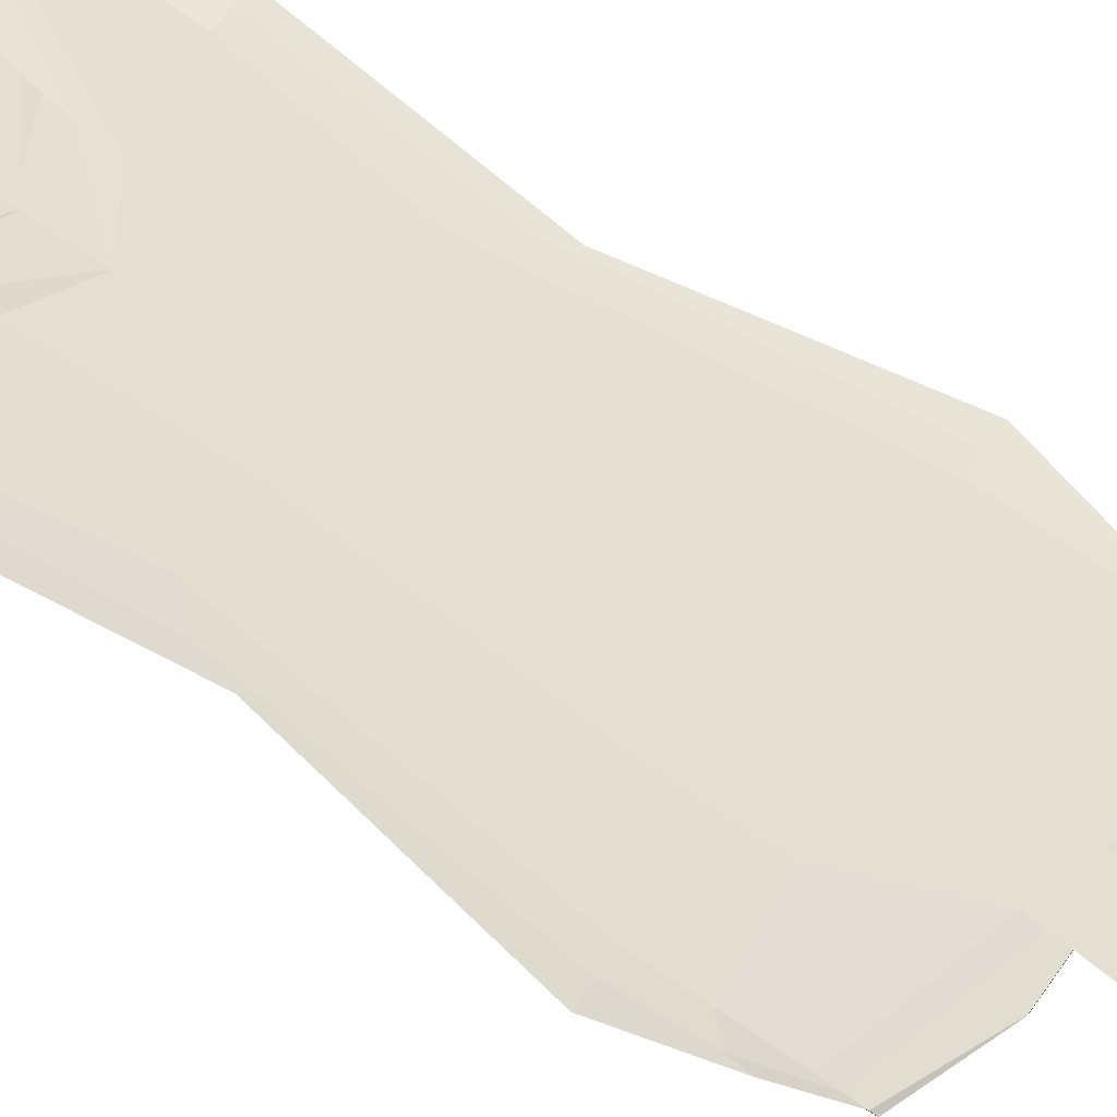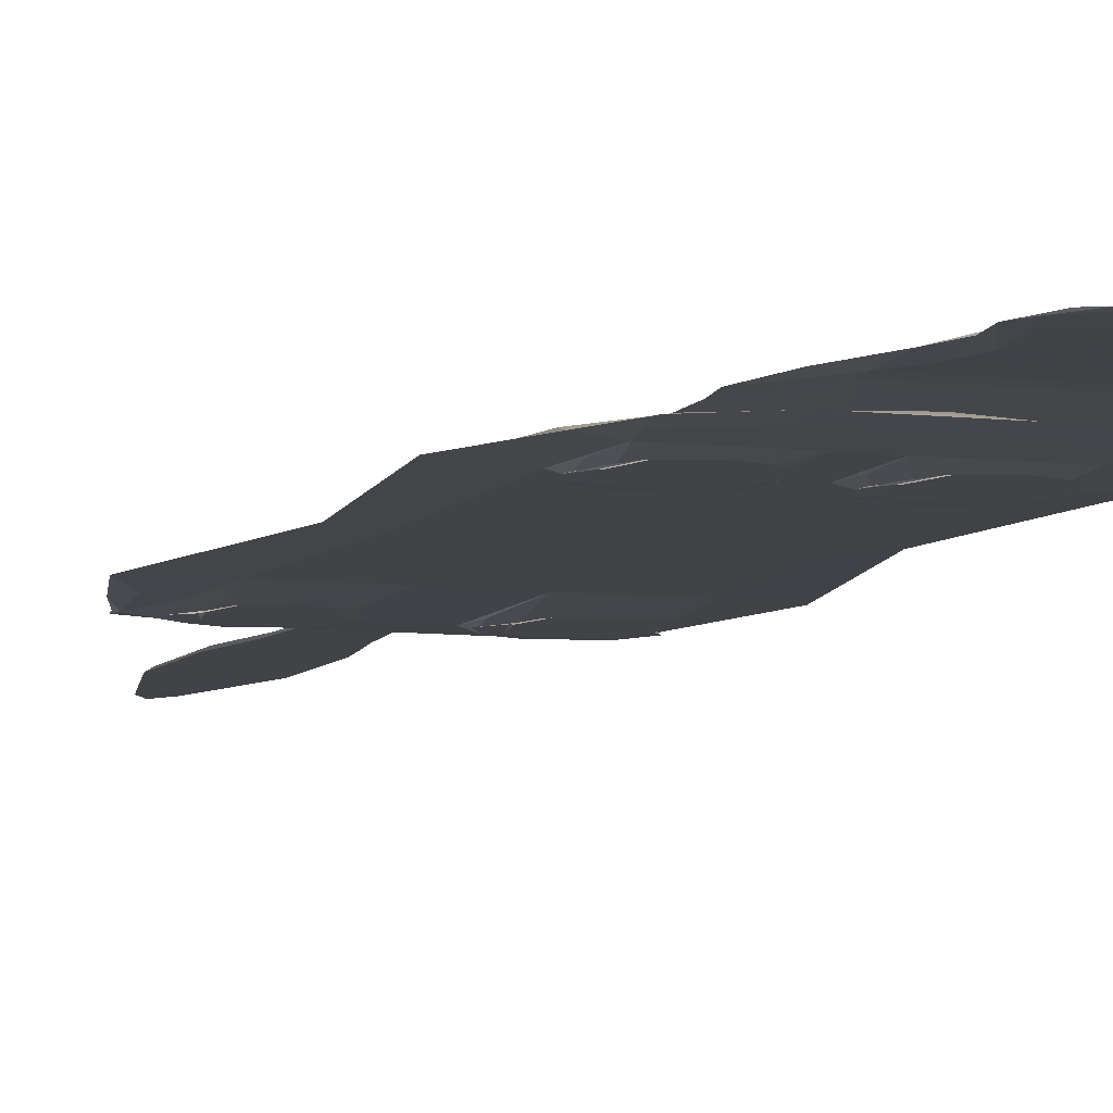
<metadata>
{"format":"obj","ext":"obj","renderer":"f3d","projection":"perspective","resolution":1024,"background":"white","views":[{"elev":66.5,"azim":124.9,"up":"+Y"},{"elev":-7.3,"azim":-19.6,"up":"+Y"}]}
</metadata>
<code>
g default
v 2.03 0.1693 5.233
v 1.902 0.2326 5.765
v 2.681 0.2328 -6.923
v 2.681 0.1731 -7.584
v 2.062 0.2348 0.3135
v 2.062 0.1543 -0.8222
v 2.502 0.2444 3.215
v 2.111 0.144 3.215
v 2.297 0.1593 -4.437
v 2.681 0.2433 -4.911
v 2.096 0.2006 5.828
v 3.14 0.2006 3.215
v 2.673 0.2006 -0.8222
v 3.408 0.2006 -4.911
v 2.681 0.1933 -7.488
v 0.917 0.144 -0.8222
v 0.3281 0.144 3.215
v 1.112 0.1693 5.835
v 1.112 0.2006 6.429
v 0.6968 0.2571 6.047
v 0.9797 0.2746 3.071
v 0.917 0.2581 0.3135
v 1.191 0.2663 -4.131
v 0.444 0.2424 -7.56
v 1.191 0.2006 -8.125
v 1.191 0.1731 -8.125
v 0.6798 0.1593 -4.437
v 1.875 0.2694 4.822
v 2.502 0.2499 4.634
v 2.502 0.2006 4.822
v 1.975 0.144 4.822
v 0.3281 0.144 4.822
v 0.6798 0.144 -7.172
v 2.681 0.144 -7.172
v 2.996 0.2006 -6.518
v 2.681 0.2441 -5.881
v 1.191 0.2663 -5.738
v 1.829 0.000278 4.879
v 0.6791 0.000278 4.879
v 0.6791 0.000278 3.418
v 1.829 0.000278 3.418
v 0.9214 0.000278 -6.533
v 0.9214 0.000278 -5.097
v 2.103 0.000278 -6.533
v 2.103 0.000278 -5.097
v 0.8067 0.3748 8.242
v 1.05 0.3809 6.95
v 0.9531 0.3543 9.42
v 1.156 0.3151 7.554
v 1.834 0.3394 6.379
v 1.259 0.3556 5.318
v 0.861 0.2969 9.784
v 0.6703 0.311 10.71
v 1 0.0801 -7.295
v 2.024 0.0801 -7.295
v 2.024 0.08564 -6.388
v 1 0.08564 -6.388
v 1.788 0.07709 3.976
v 0.7202 0.07709 3.976
v 0.7202 0.08154 3.125
v 1.788 0.08154 3.125
v 0.7092 0.2993 8.864
v 0.8804 0.3233 10.54
v 1.279 0.3765 6.165
v 1.555 0.3597 7.357
v 1.19 0.3393 8.534
v 1.133 0.3163 9.847
v 0.9758 0.3033 10.28
v 1.988 0.02802 4.289
v 1.988 0.02802 3.173
v 0.5205 0.02802 3.173
v 0.5205 0.02802 4.289
v 0.8293 0.02978 -6.84
v 0.8293 0.03254 -5.833
v 2.195 0.03254 -5.833
v 2.195 0.02978 -6.84
v 0.9083 0.01511 -6.421
v 0.9083 0.01633 -5.259
v 2.116 0.01633 -5.259
v 2.116 0.01511 -6.421
v 1.853 0.01415 4.745
v 1.853 0.01415 3.581
v 0.6555 0.01415 3.581
v 0.6555 0.01415 4.745
v 0.444 0.2291 -7.839
v 2.681 0.2133 -7.201
v 2.962 0.2227 -6.194
v 3.039 0.2223 -4.911
v 2.491 0.218 -0.2456
v 2.816 0.2228 3.215
v 2.502 0.2256 4.727
v 1.997 0.2168 5.796
v 0.9012 0.2293 6.235
v 0.2482 0.2663 -14.3
v 0.2482 0.2549 -15.39
v 0.7842 0.2646 -10.6
v 0.7842 0.2371 -10.98
v 0.5883 0.2559 -9.319
v 0.5883 0.2303 -9.628
v 0.7842 0.2702 -12.73
v 0.7842 0.2444 -13.11
v 1.114 0.3102 7.235
v 1.782 0.3243 5.87
v 1.171 0.3324 4.667
v 0.3704 0.383 7.637
v 1.078 0.4145 7.551
v 0.8556 0.4259 8.027
v 0.8576 0.4101 8.153
v 1.195 0.3973 7.242
v 0.7379 0.4039 7.827
v 0.9628 0.392 8.199
v 2.025 0.1354 4.01
v 1.999 0.07931 3.55
v 2.147 0.02802 3.731
v 1.999 0.01415 4.163
v 1.999 0.000278 4.233
v 0.5094 0.000278 4.233
v 0.5094 0.01415 4.163
v 0.3611 0.02802 3.731
v 0.5094 0.07931 3.55
v 0.3694 0.13 3.901
v 1.266 0.1325 4.707
v 1.254 0.07621 4.144
v 1.254 0.02802 4.531
v 1.254 0.01415 4.887
v 1.254 0.000278 5.07
v 1.254 0.000278 4.233
v 1.254 0.000278 3.396
v 1.254 0.01415 3.439
v 1.254 0.02802 2.931
v 1.254 0.08242 2.957
v 1.298 0.1262 3.14
v 2.456 0.1363 -6.031
v 2.257 0.08287 -6.841
v 2.472 0.03116 -6.337
v 2.257 0.01557 -5.984
v 2.257 0.000278 -5.726
v 0.7672 0.000278 -5.726
v 0.7672 0.01572 -5.84
v 0.5517 0.03116 -6.337
v 0.7672 0.08287 -6.841
v 0.7062 0.13 -6.29
v 1.632 0.1287 -7.249
v 1.512 0.07884 -7.501
v 1.512 0.02922 -7.045
v 1.512 0.01497 -6.557
v 1.512 0.000278 -6.518
v 1.512 0.000278 -5.726
v 1.512 0.000278 -4.933
v 1.512 0.01647 -5.123
v 1.512 0.0331 -5.629
v 1.512 0.0869 -6.182
v 1.395 0.1434 -4.821
v 0.9875 0.04433 -6.889
v 1.512 0.04365 -7.061
v 2.036 0.04433 -6.889
v 2.257 0.04588 -6.48
v 2.036 0.04743 -6.072
v 1.512 0.0481 -5.9
v 0.9875 0.04743 -6.072
v 0.7672 0.04588 -6.48
v 2.886 0.1597 -5.804
v 0.8279 0.3055 8.225
v 1.026 0.3275 9.207
v 0.7809 0.3384 9.992
v 0.7856 0.2974 9.355
v 0.3407 0.2992 10.83
v 0.1051 0.2878 10.08
v 0.1498 0.292 9.407
v 0.1945 0.2983 8.86
v 0.2412 0.3055 8.239
v 0.004866 0.1693 5.835
v 0.004866 0.1593 -4.437
v 0.004866 0.1731 -8.125
v 0.004866 0.2453 -7.56
v 0.004865 0.2581 0.3135
v 0.004866 0.2772 2.548
v 0.004866 0.2571 6.318
v 0.004866 0.2006 6.429
v 0.004865 0.144 -0.8222
v 0.004866 0.144 3.215
v 0.004866 0.2663 -4.131
v 0.004866 0.2006 -8.125
v 0.004866 0.144 4.822
v 0.004866 0.144 -7.172
v 0.004866 0.2663 -5.738
v 0.004866 0.3798 8.306
v 0.004866 0.3863 7.019
v 0.004866 0.3591 9.485
v 0.004866 0.3144 7.607
v 0.004866 0.3607 5.205
v 0.004866 0.2876 10.08
v 0.004866 0.3105 10.95
v 0.004866 0.298 8.859
v 0.004866 0.3277 10.6
v 0.004866 0.3834 6.088
v 0.004866 0.2263 -7.839
v 0.004866 0.2293 6.383
v 0.004866 0.2537 -15.76
v 0.004866 0.2694 -14.68
v 0.004866 0.2329 -10.84
v 0.004866 0.266 -10.41
v 0.004866 0.2277 -9.325
v 0.004866 0.2562 -8.98
v 0.004866 0.2726 -12.78
v 0.004866 0.2397 -13.21
v 0.004866 0.3102 7.287
v 0.004866 0.3334 4.334
v 0.004866 0.3858 7.242
v 0.004866 0.3819 8.068
v 0.004866 0.3055 8.245
v 0.004866 0.3429 10.05
v 0.004866 0.2988 10.87
v 0.004866 0.2917 9.42
v -2.02 0.1693 5.233
v -1.893 0.2326 5.765
v -2.671 0.2328 -6.923
v -2.671 0.1731 -7.584
v -2.053 0.2348 0.3135
v -2.053 0.1543 -0.8222
v -2.493 0.2444 3.215
v -2.101 0.144 3.215
v -2.287 0.1593 -4.437
v -2.671 0.2433 -4.911
v -2.086 0.2006 5.828
v -3.13 0.2006 3.215
v -2.663 0.2006 -0.8222
v -3.398 0.2006 -4.911
v -2.671 0.1933 -7.488
v -0.9072 0.144 -0.8222
v -0.3184 0.144 3.215
v -1.102 0.1693 5.835
v -1.102 0.2006 6.429
v -0.6871 0.2571 6.047
v -0.97 0.2746 3.071
v -0.9072 0.2581 0.3135
v -1.181 0.2663 -4.131
v -0.4343 0.2424 -7.56
v -1.181 0.2006 -8.125
v -1.181 0.1731 -8.125
v -0.6701 0.1593 -4.437
v -1.865 0.2694 4.822
v -2.493 0.2499 4.634
v -2.493 0.2006 4.822
v -1.966 0.144 4.822
v -0.3184 0.144 4.822
v -0.6701 0.144 -7.172
v -2.671 0.144 -7.172
v -2.986 0.2006 -6.518
v -2.671 0.2441 -5.881
v -1.181 0.2663 -5.738
v -1.82 0.000278 4.879
v -0.6694 0.000278 4.879
v -0.6694 0.000278 3.418
v -1.82 0.000278 3.418
v -0.9116 0.000278 -6.533
v -0.9116 0.000278 -5.097
v -2.093 0.000278 -6.533
v -2.093 0.000278 -5.097
v -0.7969 0.3748 8.242
v -1.04 0.3809 6.95
v -0.9434 0.3543 9.42
v -1.146 0.3151 7.554
v -1.824 0.3394 6.379
v -1.249 0.3556 5.318
v -0.8512 0.2969 9.784
v -0.6606 0.311 10.71
v -0.9904 0.0801 -7.295
v -2.014 0.0801 -7.295
v -2.014 0.08564 -6.388
v -0.9904 0.08564 -6.388
v -1.779 0.07709 3.976
v -0.7105 0.07709 3.976
v -0.7105 0.08154 3.125
v -1.779 0.08154 3.125
v -0.6995 0.2993 8.864
v -0.8706 0.3233 10.54
v -1.269 0.3765 6.165
v -1.546 0.3597 7.357
v -1.181 0.3393 8.534
v -1.123 0.3163 9.847
v -0.9661 0.3033 10.28
v -1.978 0.02802 4.289
v -1.978 0.02802 3.173
v -0.5108 0.02802 3.173
v -0.5108 0.02802 4.289
v -0.8196 0.02978 -6.84
v -0.8196 0.03254 -5.833
v -2.185 0.03254 -5.833
v -2.185 0.02978 -6.84
v -0.8986 0.01511 -6.421
v -0.8986 0.01633 -5.259
v -2.106 0.01633 -5.259
v -2.106 0.01511 -6.421
v -1.843 0.01415 4.745
v -1.843 0.01415 3.581
v -0.6457 0.01415 3.581
v -0.6457 0.01415 4.745
v -0.4343 0.2291 -7.839
v -2.671 0.2133 -7.201
v -2.953 0.2227 -6.194
v -3.029 0.2223 -4.911
v -2.481 0.218 -0.2456
v -2.807 0.2228 3.215
v -2.493 0.2256 4.727
v -1.988 0.2168 5.796
v -0.8914 0.2293 6.235
v -0.2385 0.2663 -14.3
v -0.2385 0.2549 -15.39
v -0.7744 0.2646 -10.6
v -0.7744 0.2371 -10.98
v -0.5786 0.2559 -9.319
v -0.5786 0.2303 -9.628
v -0.7744 0.2702 -12.73
v -0.7744 0.2444 -13.11
v -1.104 0.3102 7.235
v -1.772 0.3243 5.87
v -1.157 0.3329 4.668
v -0.3606 0.383 7.637
v -1.068 0.4145 7.551
v -0.8459 0.4259 8.027
v -0.8479 0.4101 8.153
v -1.185 0.3973 7.242
v -0.7281 0.4039 7.827
v -0.953 0.392 8.199
v -2.016 0.1354 4.01
v -1.989 0.07931 3.55
v -2.138 0.02802 3.731
v -1.989 0.01415 4.163
v -1.989 0.000278 4.233
v -0.4997 0.000278 4.233
v -0.4997 0.01415 4.163
v -0.3513 0.02802 3.731
v -0.4997 0.07931 3.55
v -0.3596 0.13 3.901
v -1.256 0.1325 4.707
v -1.245 0.07621 4.144
v -1.245 0.02802 4.531
v -1.245 0.01415 4.887
v -1.245 0.000278 5.07
v -1.245 0.000278 4.233
v -1.245 0.000278 3.396
v -1.245 0.01415 3.439
v -1.245 0.02802 2.931
v -1.245 0.08242 2.957
v -1.288 0.1262 3.14
v -2.447 0.1363 -6.031
v -2.247 0.08287 -6.841
v -2.463 0.03116 -6.337
v -2.247 0.01557 -5.984
v -2.247 0.000278 -5.726
v -0.7574 0.000278 -5.726
v -0.7574 0.01572 -5.84
v -0.5419 0.03116 -6.337
v -0.7574 0.08287 -6.841
v -0.6965 0.13 -6.29
v -1.622 0.1287 -7.249
v -1.502 0.07884 -7.501
v -1.502 0.02922 -7.045
v -1.502 0.01497 -6.557
v -1.502 0.000278 -6.518
v -1.502 0.000278 -5.726
v -1.502 0.000278 -4.933
v -1.502 0.01647 -5.123
v -1.502 0.0331 -5.629
v -1.502 0.0869 -6.182
v -1.386 0.1434 -4.821
v -0.9778 0.04433 -6.889
v -1.502 0.04365 -7.061
v -2.027 0.04433 -6.889
v -2.247 0.04588 -6.48
v -2.027 0.04743 -6.072
v -1.502 0.0481 -5.9
v -0.9778 0.04743 -6.072
v -0.7574 0.04588 -6.48
v -2.876 0.1597 -5.804
v -0.8182 0.3055 8.225
v -1.016 0.3275 9.207
v -0.7712 0.3384 9.992
v -0.7759 0.2974 9.355
v -0.331 0.2992 10.83
v -0.09541 0.2878 10.08
v -0.1401 0.292 9.407
v -0.1848 0.2983 8.86
v -0.2315 0.3055 8.239
v 1.135 0.3127 7.395
v 1.808 0.3319 6.126
v 1.213 0.3443 4.994
v 0.004866 0.3549 4.204
v -1.203 0.3443 4.994
v -1.798 0.3319 6.126
v -1.125 0.3127 7.395
v 0.004866 0.3123 7.448
v 1.804 0.3113 5.622
v 1.122 0.3191 4.375
v 0.004866 0.3264 3.52
v -1.113 0.3191 4.375
v -1.794 0.3113 5.622
v -1.005 0.2977 6.954
v 0.004866 0.2977 7.058
v 1.015 0.2977 6.954
v 1.827 0.2977 5.363
v 1.076 0.3047 4.069
v 0.004866 0.3062 3.644
v -1.066 0.3047 4.069
v -1.817 0.2977 5.363
v -0.9022 0.2845 6.66
v 0.004866 0.2845 6.818
v 0.912 0.2845 6.66
v 1.85 0.2841 5.103
v 1.03 0.2902 3.605
v 0.004866 0.2955 2.484
v -1.02 0.2902 3.697
v -1.84 0.2841 5.103
v -0.799 0.2714 6.366
v 0.004866 0.2714 6.578
v 0.8087 0.2714 6.366
v 0.004866 0.3807 5.115
v 1.269 0.3704 5.773
v -1.259 0.3704 5.773
g floorse
f 93 198 179 19
f 88 89 13 14
f 89 90 12 13
f 105 210 187 46
f 90 91 30 12
f 32 184 181 17
f 87 88 14 35
f 37 186 182 23
f 18 19 179 172
f 30 31 8 12
f 13 12 8 6
f 14 13 6 9
f 34 35 14 162
f 17 16 6 8
f 116 127 128 41
f 11 19 18 1
f 92 93 19 11
f 21 28 29 7
f 22 21 7 5
f 23 22 5 10
f 36 37 23 10
f 15 25 85 86
f 26 25 15 4
f 147 148 138 42
f 16 27 9 6
f 46 187 189 48
f 29 28 20 2
f 11 30 91 92
f 1 31 30 11
f 18 32 31 1
f 33 185 174 26
f 34 33 26 4
f 15 35 34 4
f 86 87 35 15
f 24 37 36 3
f 58 123 124 69
f 119 120 60 71
f 130 131 61 70
f 61 113 114 70
f 140 161 154 73
f 154 155 145 73
f 156 157 135 76
f 151 159 160 74
f 50 51 419
f 51 191 418 419
f 167 168 52 68
f 49 50 65 66
f 386 387 50 49
f 387 388 51 50
f 388 389 191 51
f 169 170 62 166
f 62 67 166
f 63 195 193 53
f 33 143 144 54
f 34 133 134 55
f 153 27 57 152
f 141 142 33 54
f 31 122 123 58
f 120 121 17 60
f 131 132 8 61
f 8 112 113 61
f 170 171 163 62
f 163 164 67 62
f 165 212 195 63
f 64 196 188 47
f 65 64 47 46
f 66 65 46 48
f 67 164 165 63
f 68 67 63 53
f 68 53 167
f 70 114 115 82
f 129 130 70 82
f 118 119 71 83
f 69 124 125 81
f 139 140 73 77
f 150 151 74 78
f 76 135 136 80
f 73 145 146 77
f 138 139 77 42
f 149 150 78 43
f 80 136 137 44
f 77 146 147 42
f 82 115 116 41
f 128 129 82 41
f 117 118 83 40
f 81 125 126 38
f 94 95 199 200
f 86 85 24 3
f 36 87 86 3
f 10 88 87 36
f 5 89 88 10
f 7 90 89 5
f 29 91 90 7
f 92 91 29 2
f 20 93 92 2
f 96 97 101 100
f 97 201 206 101
f 98 99 97 96
f 99 203 201 97
f 24 85 99 98
f 85 197 203 99
f 101 206 199 95
f 100 101 95 94
f 401 394 103 102
f 394 395 104 103
f 395 396 208 104
f 106 107 108
f 109 110 107 106
f 110 111 108 107
f 111 109 106 108
f 47 105 110 109
f 105 46 111 110
f 46 47 109 111
f 8 31 112
f 113 112 31 58
f 114 113 58 69
f 115 114 69 81
f 116 115 81 38
f 38 126 127 116
f 84 118 117 39
f 72 119 118 84
f 59 120 119 72
f 32 17 121
f 32 121 120 59
f 31 32 122
f 123 122 32 59
f 124 123 59 72
f 125 124 72 84
f 126 125 84 39
f 127 126 39 117
f 128 127 117 40
f 83 129 128 40
f 71 130 129 83
f 60 131 130 71
f 17 132 131 60
f 17 8 132
f 34 162 133
f 134 133 9 56
f 135 157 158 75
f 136 135 75 79
f 137 136 79 45
f 43 138 148 149
f 78 139 138 43
f 74 140 139 78
f 160 161 140 74
f 27 142 141 57
f 27 33 142
f 33 34 143
f 144 143 34 55
f 145 155 156 76
f 146 145 76 80
f 147 146 80 44
f 137 148 147 44
f 149 148 137 45
f 79 150 149 45
f 75 151 150 79
f 158 159 151 75
f 9 153 152 56
f 9 27 153
f 54 144 155 154
f 156 155 144 55
f 55 134 157 156
f 158 157 134 56
f 56 152 159 158
f 160 159 152 57
f 57 141 161 160
f 154 161 141 54
f 162 14 9
f 133 162 9
f 171 49 163
f 49 66 164 163
f 165 164 66 48
f 48 189 212 165
f 52 67 68
f 166 67 52
f 168 169 166 52
f 167 53 193 213
f 182 176 22 23
f 183 197 85 25
f 180 173 27 16
f 176 177 21 22
f 181 180 16 17
f 173 185 33 27
f 174 183 25 26
f 172 184 32 18
f 175 186 37 24
f 190 393 386 49
f 178 198 93 20
f 205 202 96 100
f 202 204 98 96
f 204 175 24 98
f 200 205 100 94
f 207 400 401 102
f 188 209 105 47
f 209 210 105
f 213 192 168 167
f 192 214 169 168
f 214 194 170 169
f 194 211 171 170
f 211 190 49 171
f 307 233 179 198
f 302 228 227 303
f 303 227 226 304
f 319 260 187 210
f 304 226 244 305
f 246 231 181 184
f 301 249 228 302
f 251 237 182 186
f 232 172 179 233
f 244 226 222 245
f 227 220 222 226
f 228 223 220 227
f 248 376 228 249
f 231 222 220 230
f 330 255 342 341
f 225 215 232 233
f 306 225 233 307
f 235 221 243 242
f 236 219 221 235
f 237 224 219 236
f 250 224 237 251
f 229 300 299 239
f 240 218 229 239
f 361 256 352 362
f 230 220 223 241
f 260 262 189 187
f 243 216 234 242
f 225 306 305 244
f 215 225 244 245
f 232 215 245 246
f 247 240 174 185
f 248 218 240 247
f 229 218 248 249
f 300 229 249 301
f 238 217 250 251
f 272 283 338 337
f 333 285 274 334
f 344 284 275 345
f 275 284 328 327
f 354 287 368 375
f 368 287 359 369
f 370 290 349 371
f 365 288 374 373
f 264 279 278 420
f 418 420 278 196
f 381 282 266 382
f 263 280 279 264
f 391 392 263 264
f 390 391 264 265
f 389 390 265 191
f 383 380 276 384
f 276 380 281
f 277 267 193 195
f 247 268 358 357
f 248 269 348 347
f 367 366 271 241
f 355 268 247 356
f 245 272 337 336
f 334 274 231 335
f 345 275 222 346
f 222 275 327 326
f 384 276 377 385
f 377 276 281 378
f 379 277 195 212
f 278 261 188 196
f 279 260 261 278
f 280 262 260 279
f 281 277 379 378
f 282 267 277 281
f 282 381 267
f 284 296 329 328
f 343 296 284 344
f 332 297 285 333
f 283 295 339 338
f 353 291 287 354
f 364 292 288 365
f 290 294 350 349
f 287 291 360 359
f 352 256 291 353
f 363 257 292 364
f 294 258 351 350
f 291 256 361 360
f 296 255 330 329
f 342 255 296 343
f 331 254 297 332
f 295 252 340 339
f 308 200 199 309
f 300 217 238 299
f 250 217 300 301
f 224 250 301 302
f 219 224 302 303
f 221 219 303 304
f 243 221 304 305
f 306 216 243 305
f 234 216 306 307
f 310 314 315 311
f 311 315 206 201
f 312 310 311 313
f 313 311 201 203
f 238 312 313 299
f 299 313 203 197
f 315 309 199 206
f 314 308 309 315
f 398 399 316 317
f 397 398 317 318
f 396 397 318 208
f 320 322 321
f 323 320 321 324
f 324 321 322 325
f 325 322 320 323
f 261 323 324 319
f 319 324 325 260
f 260 325 323 261
f 222 326 245
f 327 272 245 326
f 328 283 272 327
f 329 295 283 328
f 330 252 295 329
f 252 330 341 340
f 298 253 331 332
f 286 298 332 333
f 273 286 333 334
f 246 335 231
f 246 273 334 335
f 245 336 246
f 337 273 246 336
f 338 286 273 337
f 339 298 286 338
f 340 253 298 339
f 341 331 253 340
f 342 254 331 341
f 297 254 342 343
f 285 297 343 344
f 274 285 344 345
f 231 274 345 346
f 231 346 222
f 248 347 376
f 348 270 223 347
f 349 289 372 371
f 350 293 289 349
f 351 259 293 350
f 257 363 362 352
f 292 257 352 353
f 288 292 353 354
f 374 288 354 375
f 241 271 355 356
f 241 356 247
f 247 357 248
f 358 269 248 357
f 359 290 370 369
f 360 294 290 359
f 361 258 294 360
f 351 258 361 362
f 363 259 351 362
f 293 259 363 364
f 289 293 364 365
f 372 289 365 373
f 223 270 366 367
f 223 367 241
f 268 368 369 358
f 370 269 358 369
f 269 370 371 348
f 372 270 348 371
f 270 372 373 366
f 374 271 366 373
f 271 374 375 355
f 368 268 355 375
f 376 223 228
f 347 223 376
f 385 377 263
f 263 377 378 280
f 379 262 280 378
f 262 379 212 189
f 266 282 281
f 380 266 281
f 382 266 380 383
f 381 213 193 267
f 182 237 236 176
f 183 239 299 197
f 180 230 241 173
f 176 236 235 177
f 181 231 230 180
f 173 241 247 185
f 174 240 239 183
f 172 232 246 184
f 175 238 251 186
f 190 263 392 393
f 178 234 307 198
f 205 314 310 202
f 202 310 312 204
f 204 312 238 175
f 200 308 314 205
f 207 316 399 400
f 188 261 319 209
f 209 319 210
f 213 381 382 192
f 192 382 383 214
f 214 383 384 194
f 194 384 385 211
f 211 385 263 190
f 102 103 387 386
f 103 104 388 387
f 104 208 389 388
f 318 390 389 208
f 317 391 390 318
f 316 392 391 317
f 393 392 316 207
f 386 393 207 102
f 402 403 395 394
f 403 404 396 395
f 404 405 397 396
f 405 406 398 397
f 406 407 399 398
f 400 399 407 408
f 401 400 408 409
f 409 402 394 401
f 410 411 403 402
f 411 412 404 403
f 412 413 405 404
f 413 414 406 405
f 414 415 407 406
f 408 407 415 416
f 409 408 416 417
f 417 410 402 409
f 28 21 411 410
f 21 177 412 411
f 235 413 412 177
f 242 414 413 235
f 234 415 414 242
f 416 415 234 178
f 417 416 178 20
f 20 28 410 417
f 419 418 196 64
f 50 419 64 65
f 265 420 418 191
f 264 420 265

</code>
